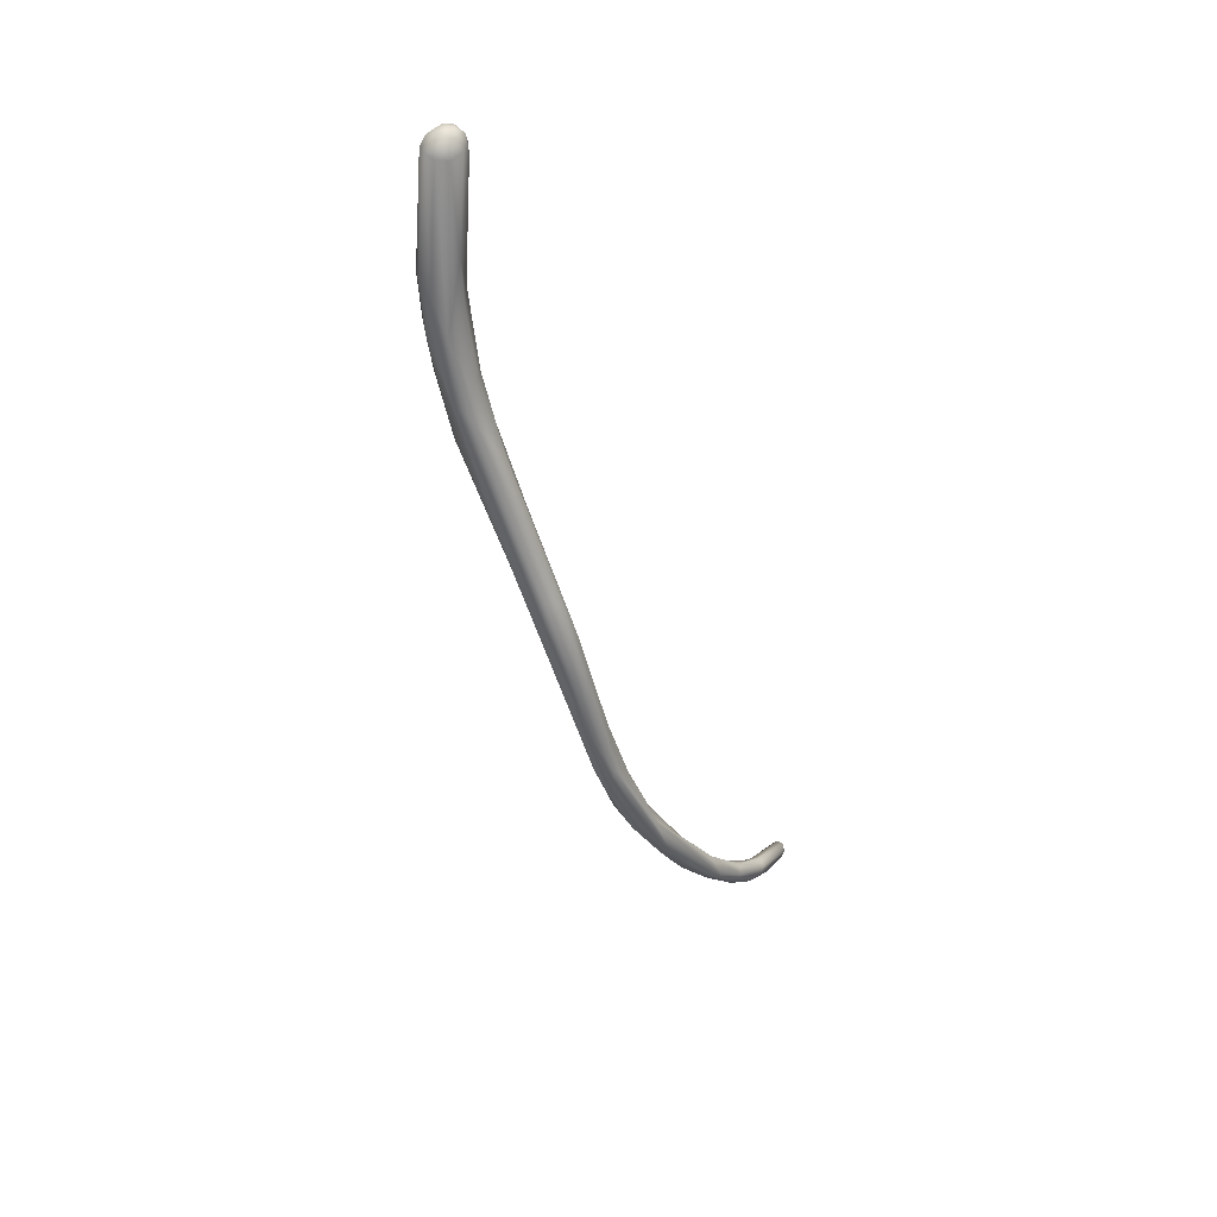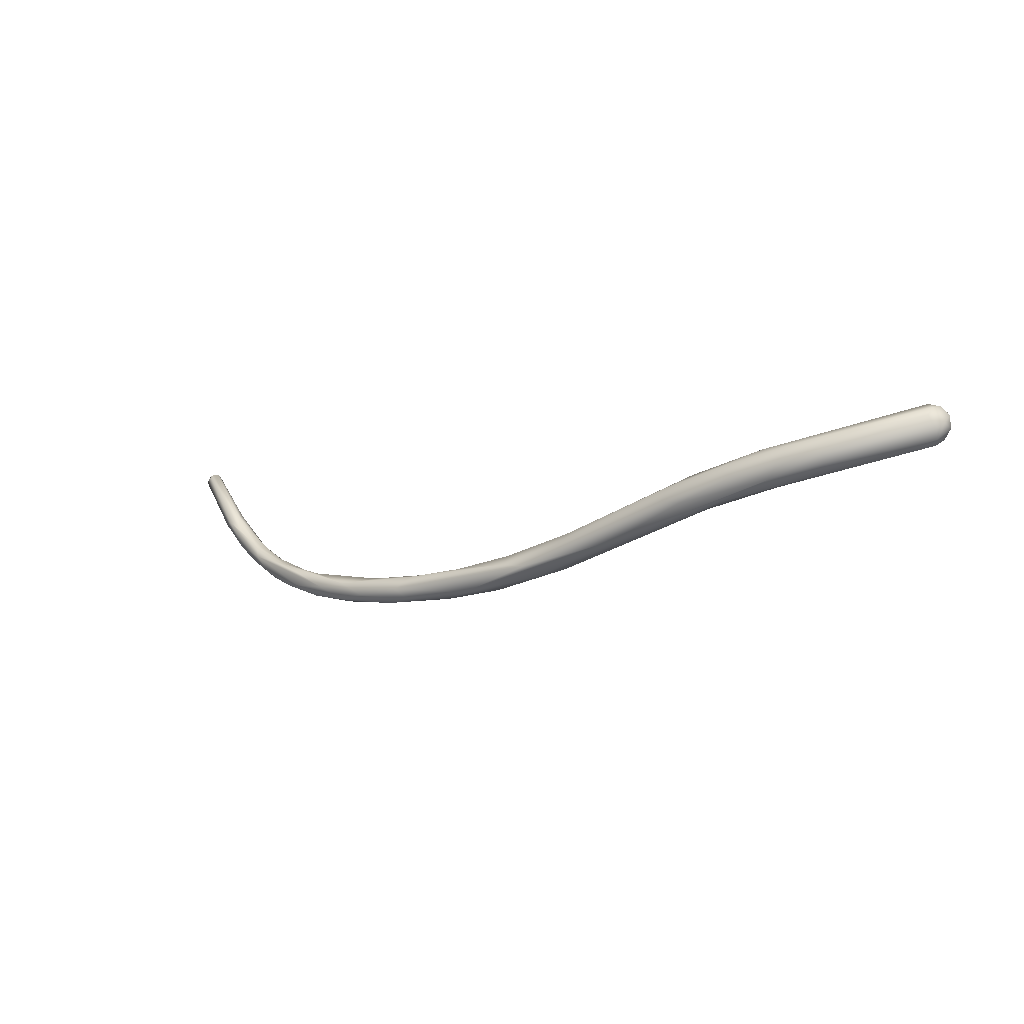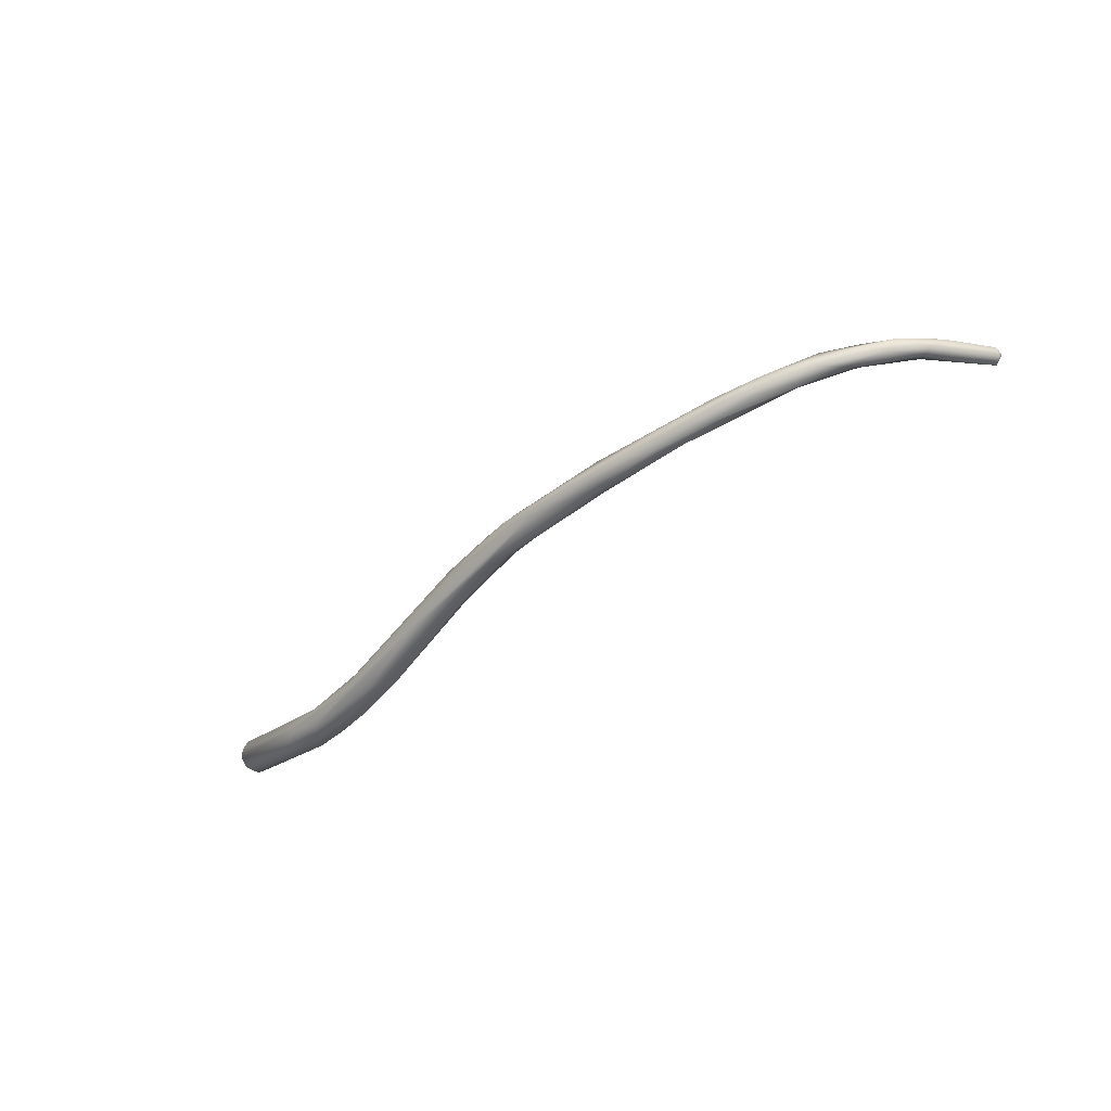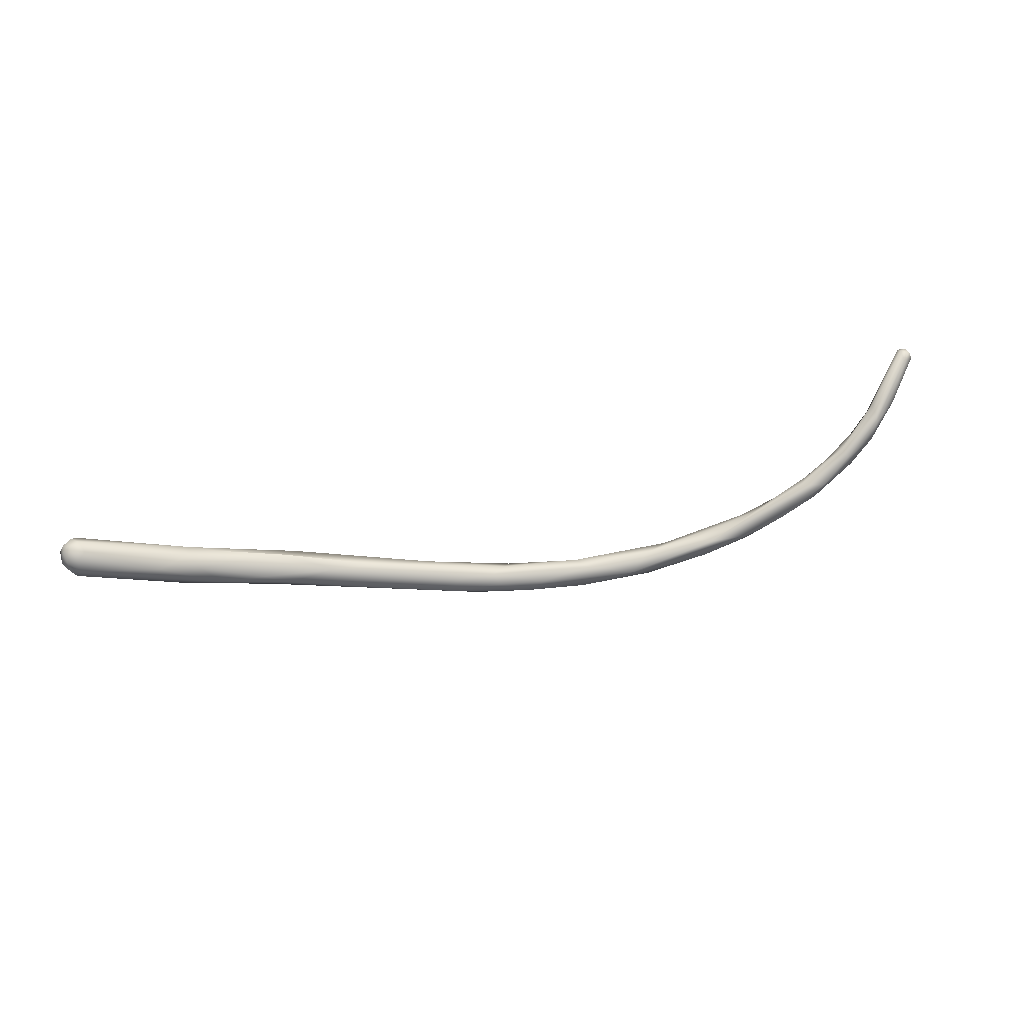
<metadata>
{"format":"obj","ext":"obj","renderer":"f3d","projection":"perspective","resolution":1024,"background":"white","views":[{"elev":-41.6,"azim":110.8,"up":"+Z"},{"elev":-0.5,"azim":36.7,"up":"+Z"},{"elev":-51.4,"azim":-146.1,"up":"+Y"},{"elev":75.0,"azim":162.9,"up":"+Y"}]}
</metadata>
<code>
o FJ2282.obj_grp1.1019
v -0.7594 -0.4714 6.188
v -0.7578 -0.4716 6.189
v -0.7599 -0.4702 6.189
v -0.7593 -0.4682 6.188
v -0.7595 -0.4691 6.187
v -0.7481 -0.474 6.175
v -0.7585 -0.4686 6.19
v -0.7569 -0.4693 6.19
v -0.7576 -0.4708 6.19
v -0.7455 -0.4751 6.175
v -0.7441 -0.4732 6.177
v -0.7509 -0.4711 6.177
v -0.757 -0.4677 6.186
v -0.7448 -0.4707 6.172
v -0.7571 -0.4678 6.189
v -0.7451 -0.4709 6.178
v -0.745 -0.47 6.174
v -0.7409 -0.4757 6.173
v -0.7398 -0.4764 6.169
v -0.7425 -0.4733 6.169
v -0.7391 -0.4728 6.173
v -0.7335 -0.473 6.169
v -0.7303 -0.4792 6.166
v -0.7323 -0.4775 6.168
v -0.7355 -0.476 6.165
v -0.7344 -0.4729 6.166
v -0.7237 -0.4788 6.16
v -0.7259 -0.48 6.162
v -0.7298 -0.4758 6.168
v -0.7224 -0.4779 6.165
v -0.7262 -0.4756 6.161
v -0.7187 -0.4804 6.164
v -0.7204 -0.476 6.163
v -0.6993 -0.486 6.158
v -0.7144 -0.482 6.157
v -0.7133 -0.4796 6.157
v -0.693 -0.4806 6.156
v -0.7103 -0.4838 6.158
v -0.7032 -0.4835 6.155
v -0.7015 -0.481 6.155
v -0.6907 -0.4866 6.159
v -0.7035 -0.4825 6.161
v -0.7061 -0.4791 6.16
v -0.6905 -0.4838 6.154
v -0.6922 -0.482 6.16
v -0.6914 -0.4858 6.155
v -0.6888 -0.4812 6.158
v -0.6832 -0.4875 6.156
v -0.6708 -0.4877 6.158
v -0.6742 -0.4854 6.154
v -0.6808 -0.4842 6.16
v -0.6751 -0.481 6.158
v -0.6682 -0.4854 6.161
v -0.6699 -0.482 6.155
v -0.6584 -0.4795 6.159
v -0.6679 -0.4865 6.155
v -0.6556 -0.4808 6.162
v -0.6558 -0.4831 6.155
v -0.6496 -0.4849 6.157
v -0.6308 -0.4845 6.164
v -0.6371 -0.4844 6.165
v -0.6457 -0.4787 6.159
v -0.653 -0.4833 6.163
v -0.6382 -0.4816 6.167
v -0.6365 -0.4779 6.165
v -0.6414 -0.4809 6.158
v -0.6332 -0.4768 6.164
v -0.6277 -0.482 6.162
v -0.6175 -0.4792 6.173
v -0.6341 -0.4779 6.161
v -0.6042 -0.4836 6.171
v -0.6195 -0.484 6.17
v -0.6242 -0.4767 6.165
v -0.6211 -0.4796 6.164
v -0.6191 -0.4817 6.173
v -0.5891 -0.4835 6.183
v -0.5802 -0.4787 6.178
v -0.5924 -0.4764 6.178
v -0.6036 -0.4768 6.176
v -0.5889 -0.4851 6.18
v -0.5811 -0.4765 6.185
v -0.5844 -0.4848 6.18
v -0.5836 -0.4798 6.187
v -0.5811 -0.4765 6.185
v -0.5756 -0.4812 6.18
v -0.5742 -0.4765 6.181
v -0.5618 -0.4812 6.185
v -0.5754 -0.4829 6.188
v -0.5707 -0.4836 6.186
v -0.5745 -0.4751 6.184
v -0.5744 -0.475 6.186
v -0.565 -0.479 6.192
v -0.563 -0.4737 6.192
v -0.557 -0.4731 6.194
v -0.5626 -0.4767 6.183
v -0.56 -0.4815 6.19
v -0.5575 -0.4793 6.193
v -0.5587 -0.4716 6.187
v -0.5569 -0.4706 6.191
v -0.5501 -0.4784 6.191
v -0.5512 -0.4782 6.194
v -0.5525 -0.4763 6.186
v -0.5488 -0.4683 6.189
v -0.5306 -0.4634 6.203
v -0.5497 -0.4777 6.189
v -0.5271 -0.4663 6.194
v -0.5283 -0.4646 6.193
v -0.5314 -0.4595 6.2
v -0.5297 -0.4622 6.193
v -0.5324 -0.4596 6.197
v -0.5302 -0.4597 6.195
v -0.5286 -0.4679 6.2
v -0.5284 -0.4658 6.202
v -0.5294 -0.461 6.202
v -0.5277 -0.4629 6.202
v -0.5269 -0.4674 6.196
v -0.5256 -0.4655 6.198
v -0.5271 -0.4606 6.201
v -0.5269 -0.4626 6.194
v -0.5272 -0.4602 6.196
v -0.5289 -0.4589 6.199
v -0.5268 -0.4599 6.198
v -0.5254 -0.4624 6.197
v -0.5257 -0.4623 6.2
f 1 2 3
f 3 5 1
f 5 3 4
f 2 9 3
f 7 3 9
f 3 7 4
f 9 8 7
f 10 1 6
f 10 2 1
f 2 10 11
f 2 11 9
f 12 6 1
f 12 1 5
f 12 13 14
f 13 12 5
f 13 5 4
f 15 4 7
f 4 15 13
f 11 16 8
f 8 15 7
f 11 8 9
f 16 15 8
f 16 17 15
f 17 13 15
f 10 18 11
f 14 13 17
f 6 19 10
f 6 12 20
f 19 6 20
f 21 16 11
f 14 20 12
f 16 22 17
f 10 19 23
f 24 18 10
f 23 24 10
f 25 19 20
f 18 24 11
f 26 14 17
f 20 14 26
f 22 26 17
f 24 21 11
f 22 16 21
f 19 28 23
f 29 21 24
f 24 30 29
f 20 26 25
f 22 21 29
f 25 31 27
f 31 25 26
f 32 24 23
f 28 25 27
f 28 19 25
f 30 24 32
f 22 29 30
f 30 33 22
f 33 26 22
f 34 32 23
f 36 27 31
f 31 26 33
f 37 31 33
f 35 28 27
f 38 28 35
f 38 23 28
f 27 36 35
f 36 39 35
f 36 31 40
f 40 31 37
f 23 38 34
f 34 41 32
f 42 32 41
f 40 39 36
f 30 43 33
f 32 43 30
f 43 32 42
f 37 33 43
f 39 38 35
f 44 39 40
f 42 45 43
f 38 39 46
f 38 46 34
f 39 44 46
f 47 37 43
f 43 45 47
f 48 34 46
f 48 41 34
f 50 46 44
f 51 42 41
f 52 37 47
f 41 48 49
f 45 42 51
f 46 50 48
f 51 41 53
f 52 47 45
f 54 40 37
f 53 41 49
f 54 44 40
f 54 50 44
f 56 49 48
f 50 56 48
f 57 51 53
f 54 37 52
f 52 45 51
f 51 57 52
f 54 58 50
f 55 52 57
f 56 59 49
f 61 53 49
f 58 56 50
f 54 52 55
f 55 62 54
f 53 61 63
f 59 56 58
f 63 57 53
f 62 58 54
f 57 65 55
f 59 60 49
f 58 62 66
f 63 64 57
f 60 61 49
f 64 63 61
f 59 58 66
f 65 57 64
f 62 55 67
f 68 59 66
f 70 66 62
f 60 59 71
f 68 71 59
f 72 64 61
f 62 67 70
f 67 73 70
f 74 66 70
f 55 65 67
f 60 72 61
f 64 75 69
f 64 72 75
f 64 69 65
f 66 74 68
f 74 70 73
f 72 76 75
f 73 77 74
f 73 67 78
f 73 78 77
f 79 67 65
f 78 67 79
f 80 72 60
f 79 65 69
f 79 69 81
f 82 60 71
f 82 80 60
f 83 69 75
f 72 80 76
f 83 81 69
f 79 84 78
f 76 83 75
f 68 74 85
f 85 74 77
f 85 71 68
f 86 77 78
f 87 82 71
f 80 88 76
f 89 80 82
f 88 83 76
f 86 78 90
f 91 78 84
f 78 91 90
f 85 87 71
f 83 88 92
f 82 87 89
f 88 80 89
f 83 93 81
f 91 84 93
f 92 94 83
f 86 95 77
f 93 83 94
f 97 92 88
f 85 77 95
f 90 91 98
f 86 90 98
f 91 99 98
f 99 91 93
f 87 96 89
f 89 96 88
f 96 97 88
f 85 102 87
f 87 100 96
f 96 101 97
f 85 95 102
f 95 86 98
f 98 103 95
f 100 101 96
f 105 100 87
f 104 92 97
f 103 98 99
f 93 94 99
f 87 102 105
f 97 101 112
f 105 102 106
f 107 102 95
f 109 95 103
f 103 99 110
f 108 110 99
f 103 110 111
f 108 99 94
f 112 101 100
f 107 95 109
f 111 109 103
f 112 113 97
f 107 106 102
f 104 97 113
f 94 92 104
f 104 108 94
f 108 104 114
f 105 116 100
f 112 100 116
f 112 117 113
f 106 116 105
f 116 117 112
f 113 115 104
f 118 115 124
f 117 124 113
f 124 115 113
f 115 114 104
f 118 114 115
f 109 119 107
f 119 109 120
f 120 109 111
f 121 122 120
f 114 121 108
f 118 121 114
f 122 121 118
f 121 120 111
f 121 110 108
f 121 111 110
f 106 107 119
f 119 123 106
f 117 116 106
f 106 123 117
f 117 123 124
f 123 119 120
f 122 118 124
f 123 122 124
f 120 122 123

</code>
